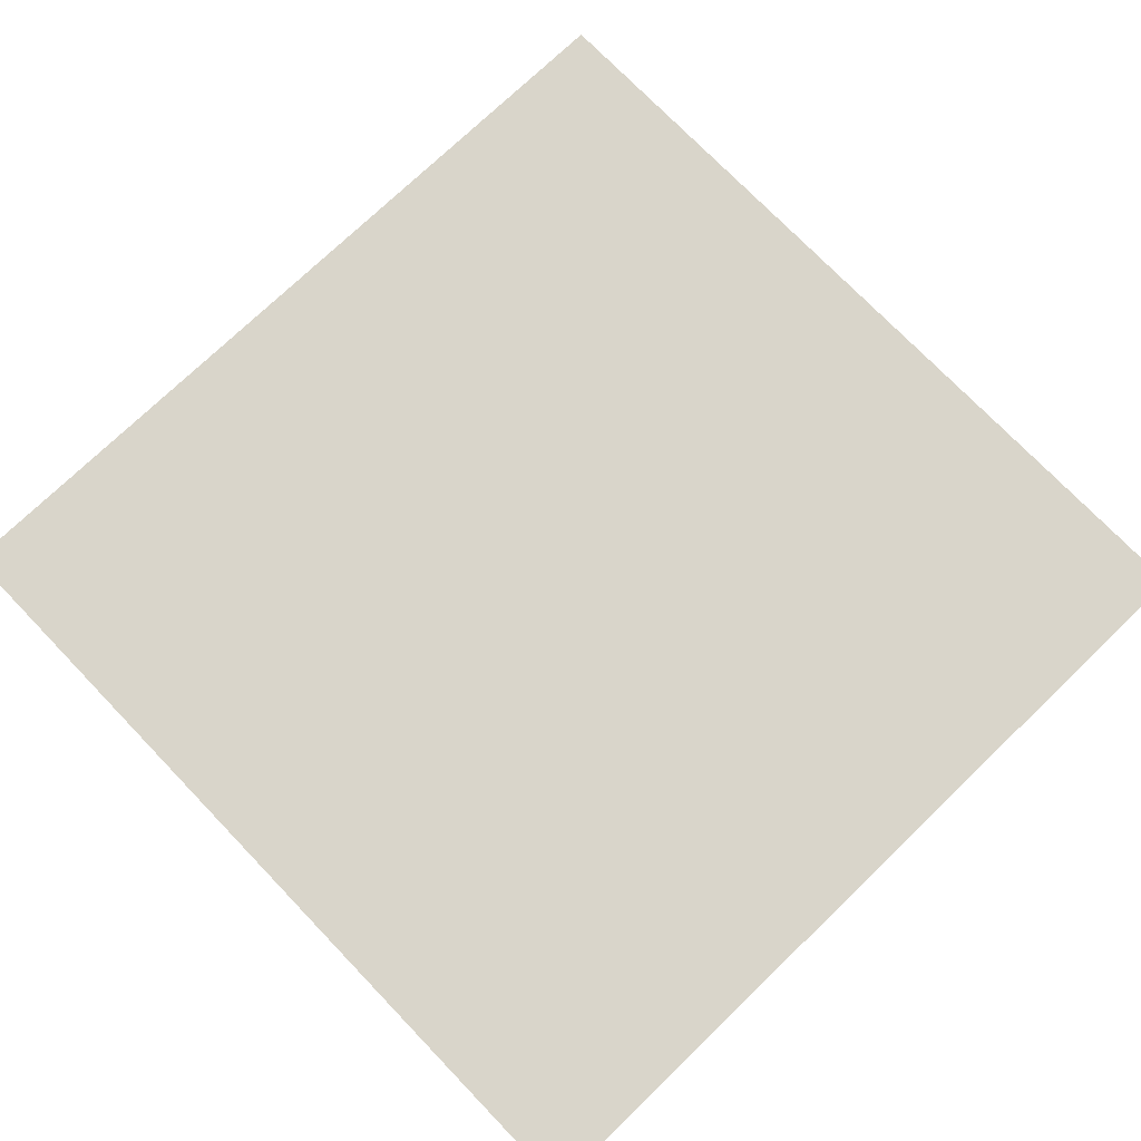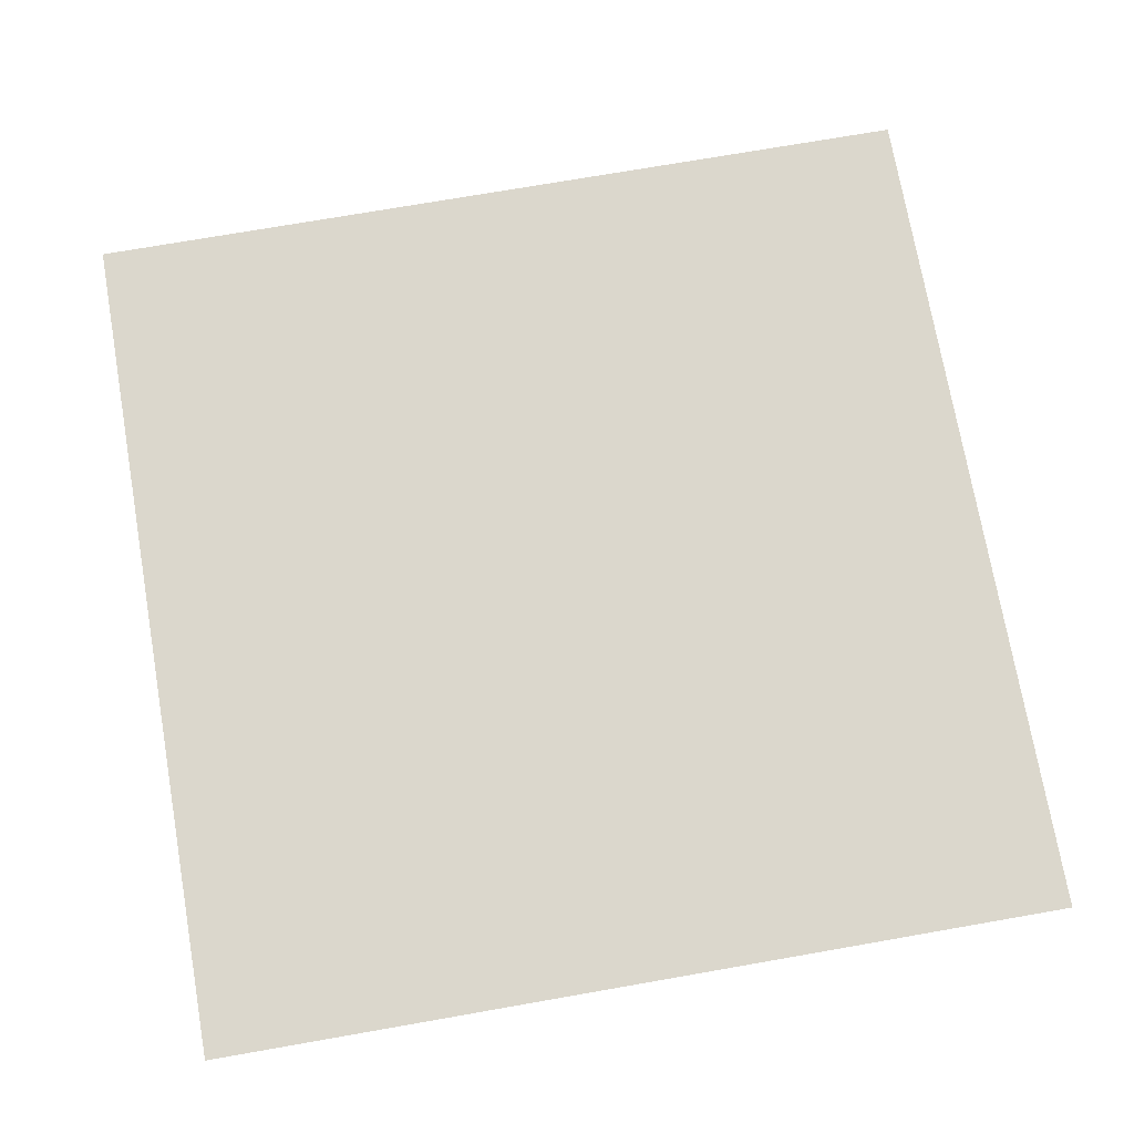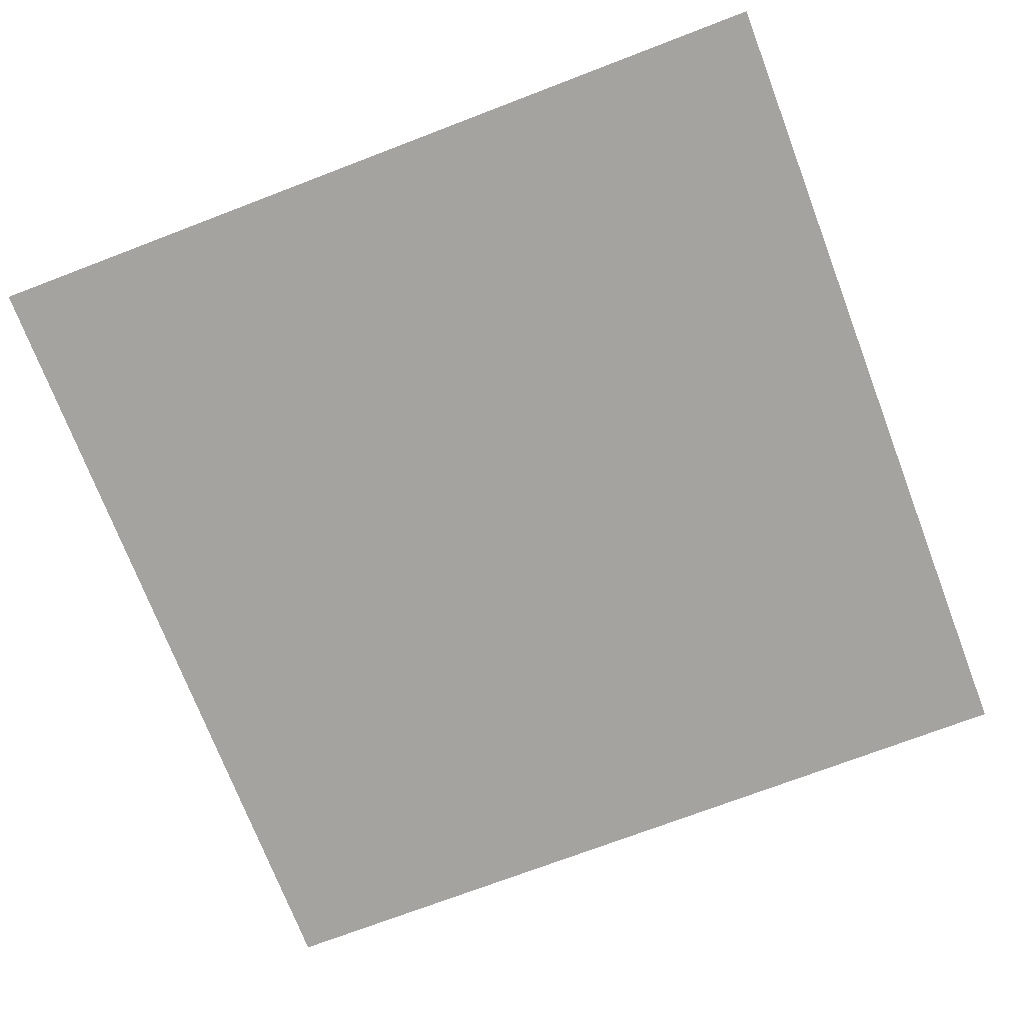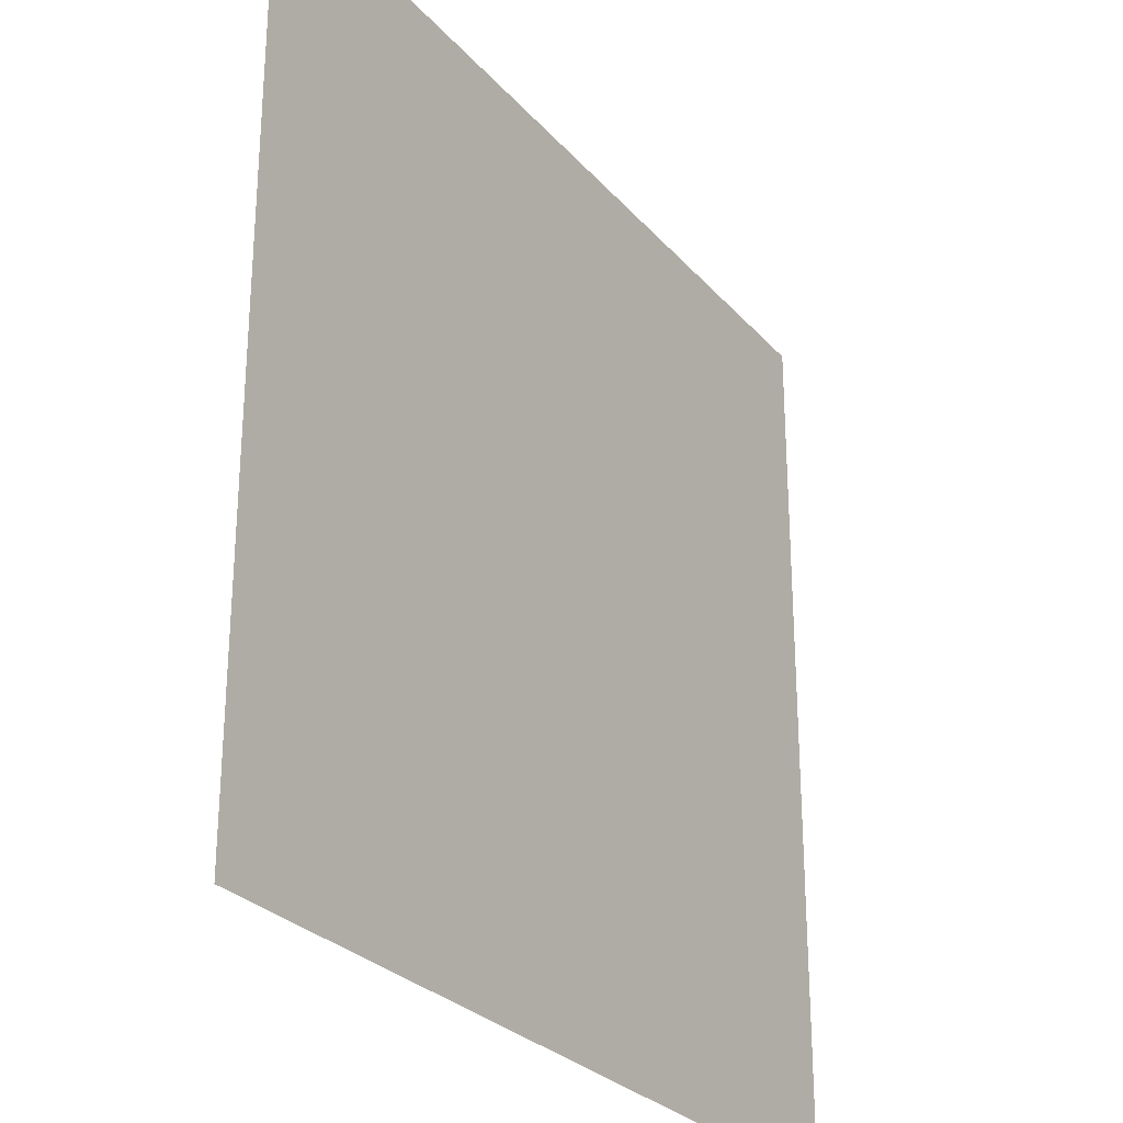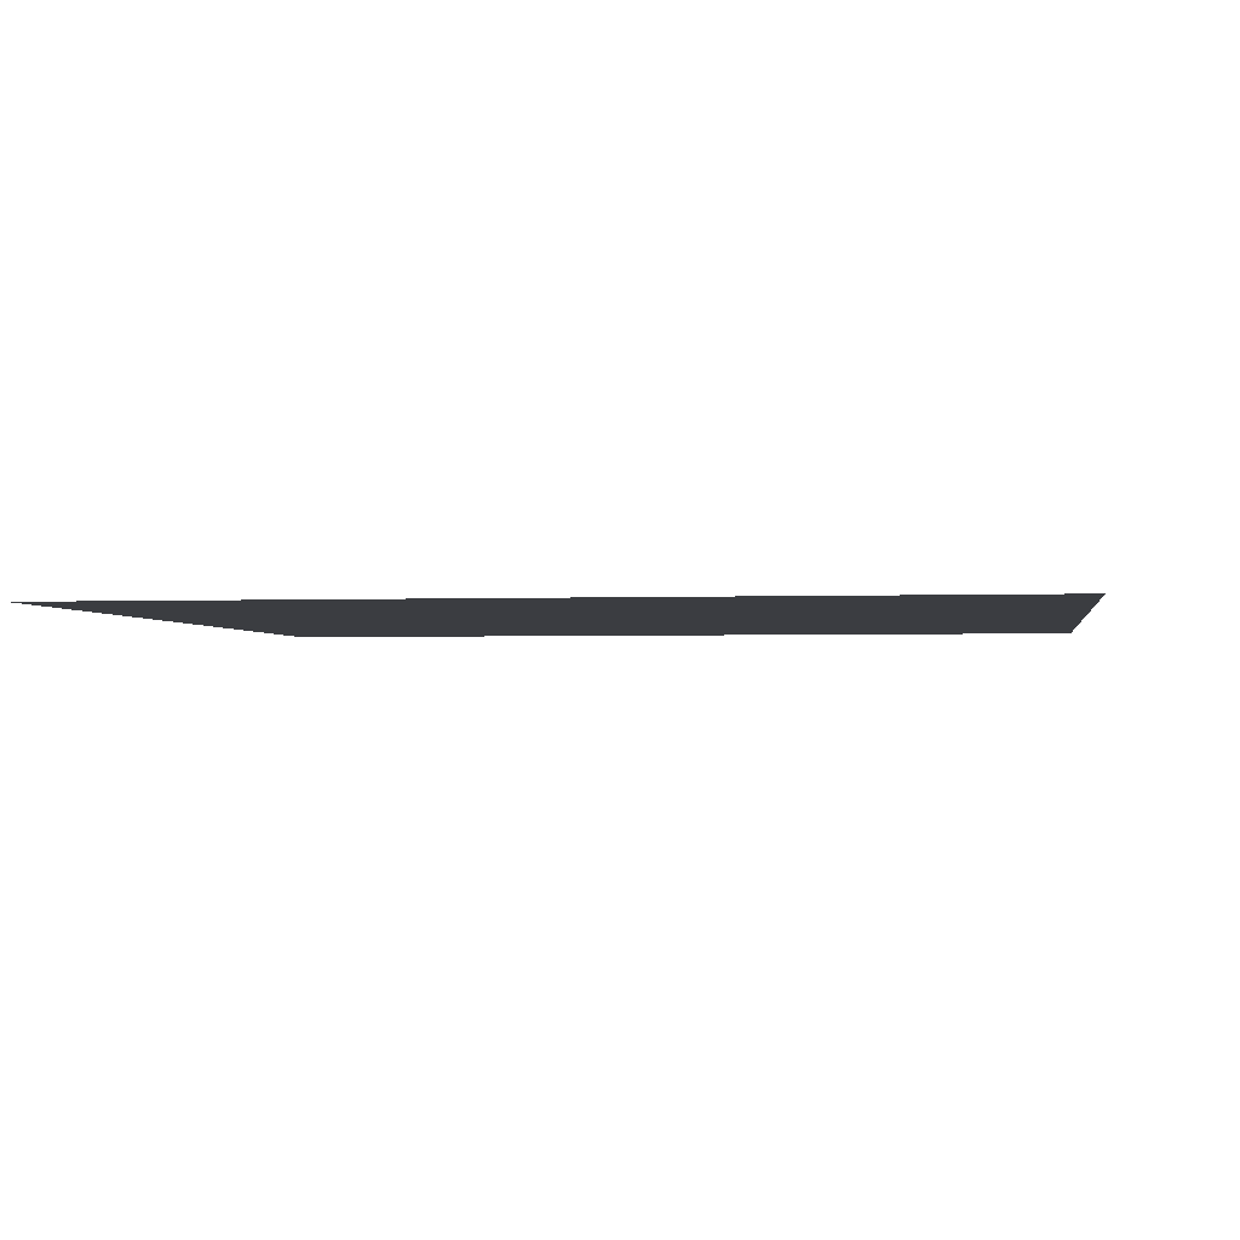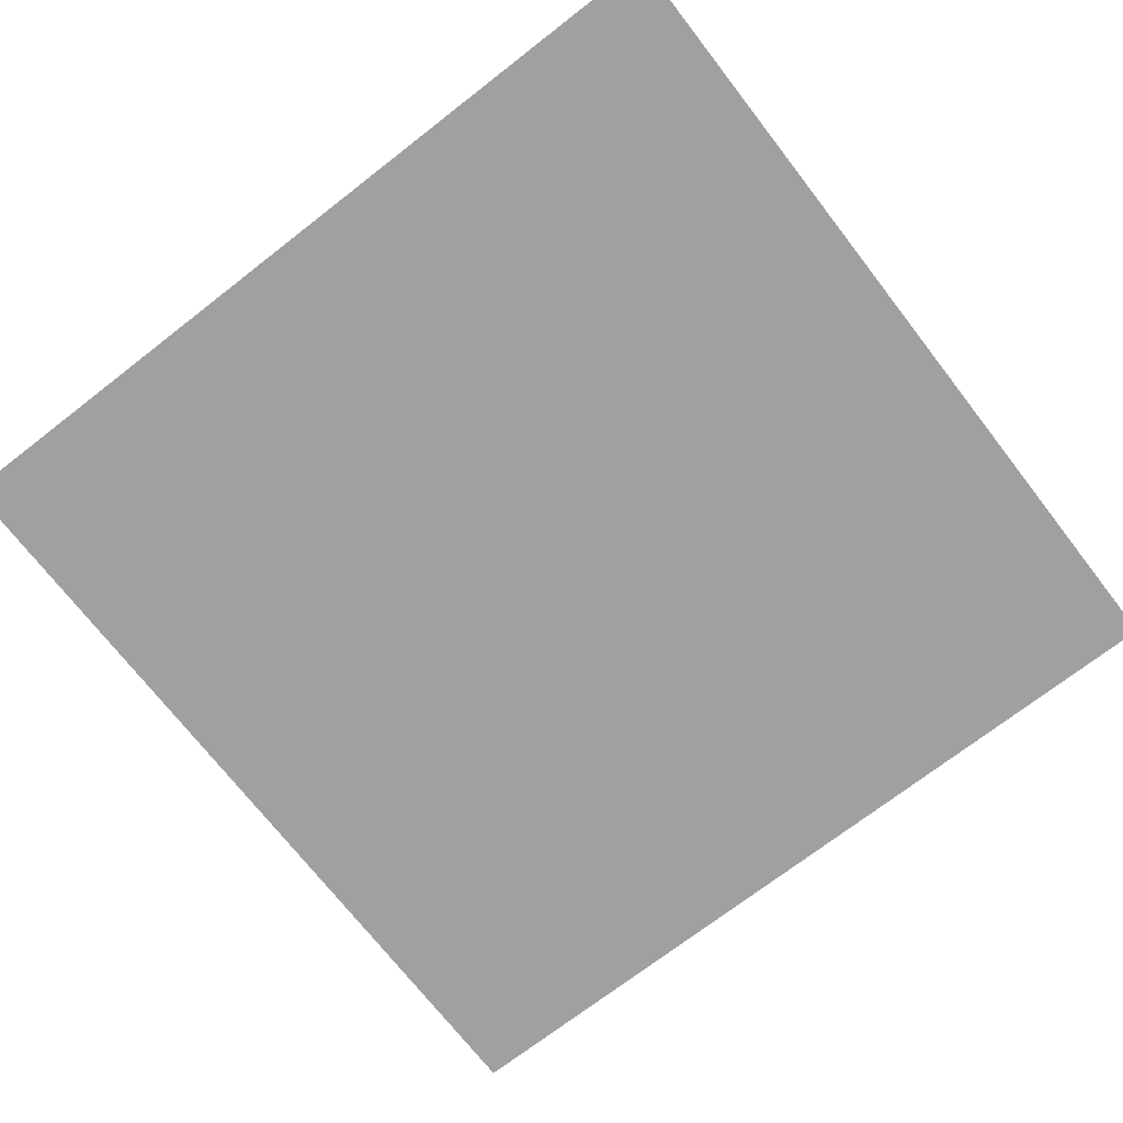
<metadata>
{"format":"obj","ext":"obj","renderer":"f3d","projection":"perspective","resolution":1024,"background":"white","views":[{"elev":74.4,"azim":-43.9,"up":"+Y"},{"elev":73.4,"azim":-99.9,"up":"+Y"},{"elev":-72.8,"azim":110.9,"up":"+Y"},{"elev":-27.7,"azim":-58.1,"up":"+Z"},{"elev":-2.3,"azim":-81.5,"up":"+Y"},{"elev":-71.9,"azim":37.8,"up":"+Y"}]}
</metadata>
<code>
g default
v -55 -0 55
v 55 -0 55
v -55 0 -55
v 55 0 -55
g pPlane3
f 1 2 4 3
g default
v -55 -0 55
v 55 -0 55
v -55 0 -55
v 55 0 -55
g pPlane3
f 5 6 8 7

</code>
